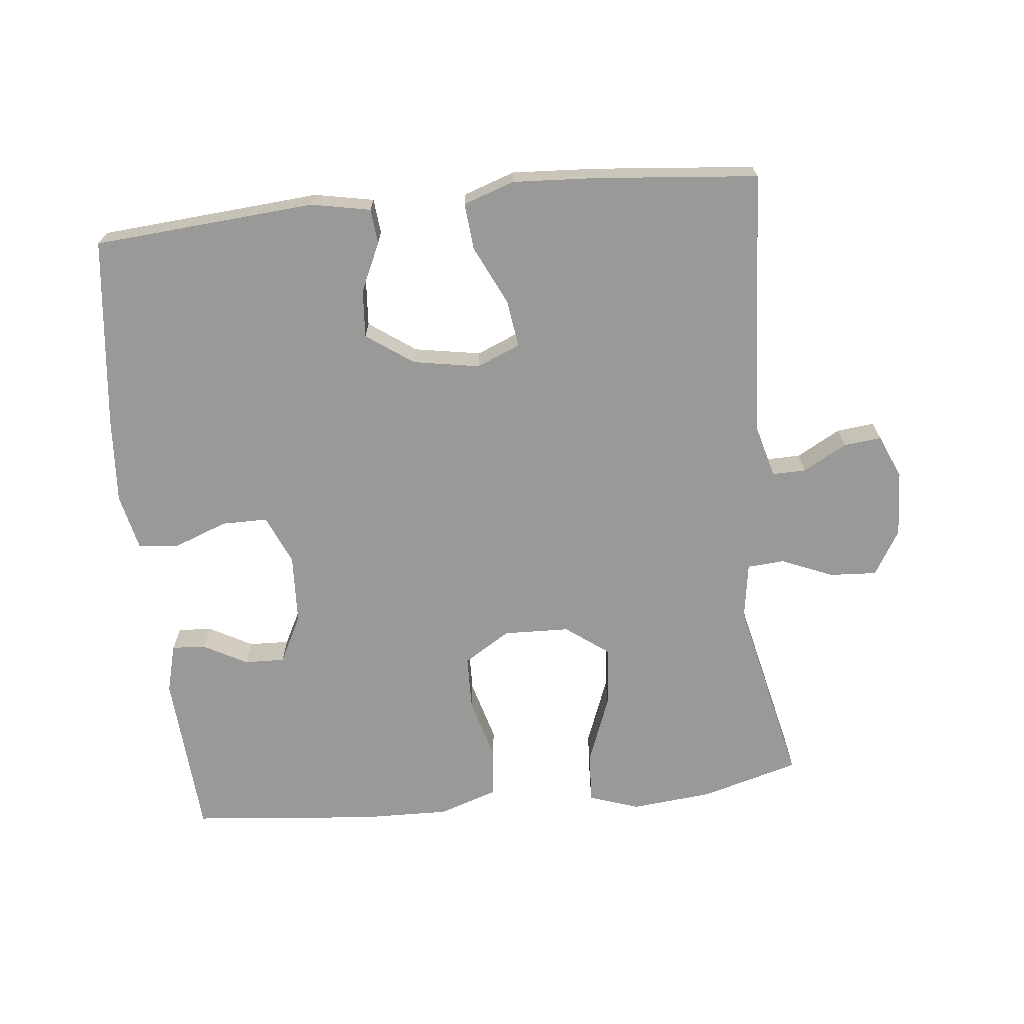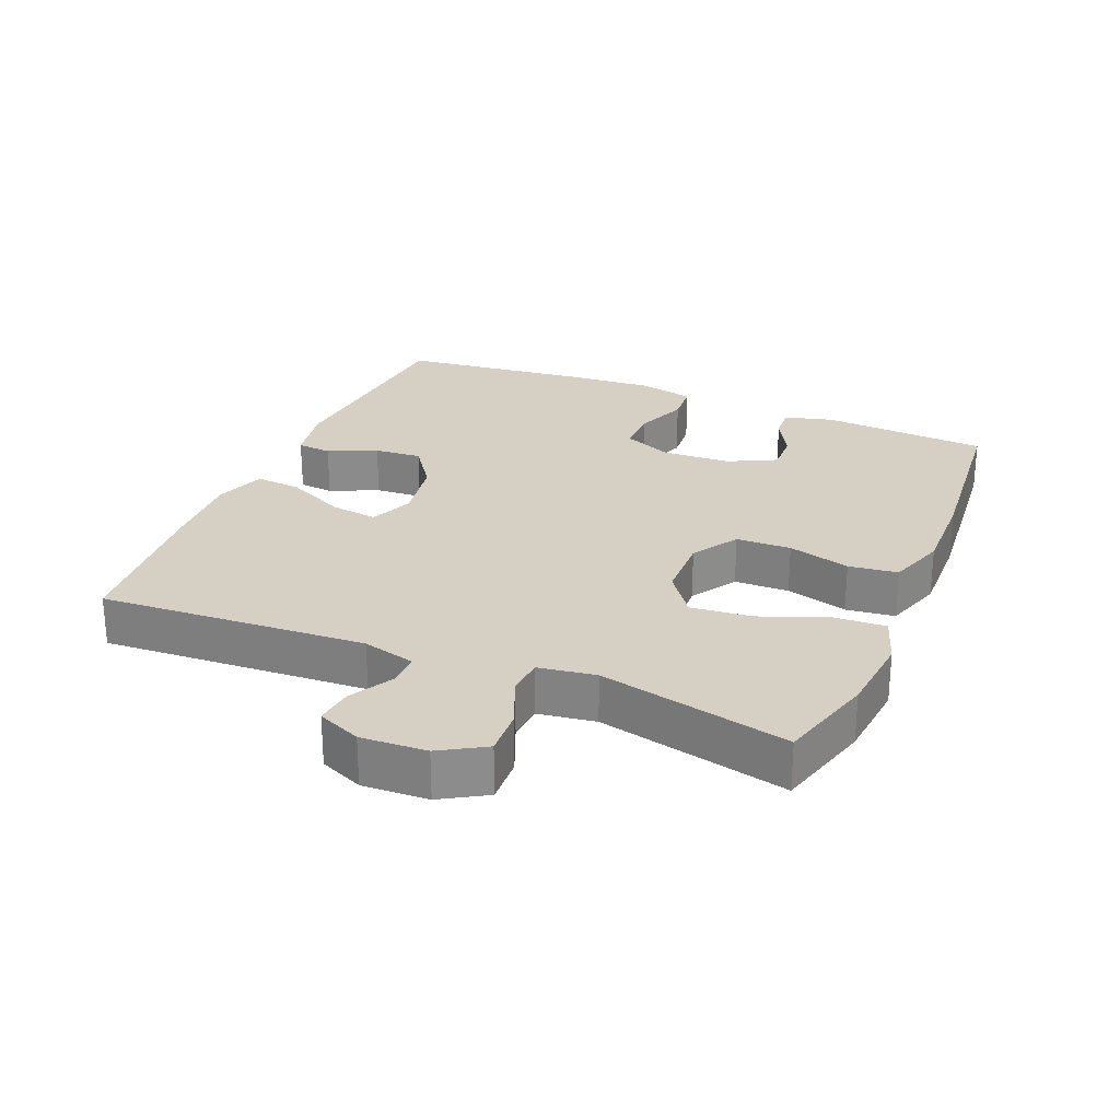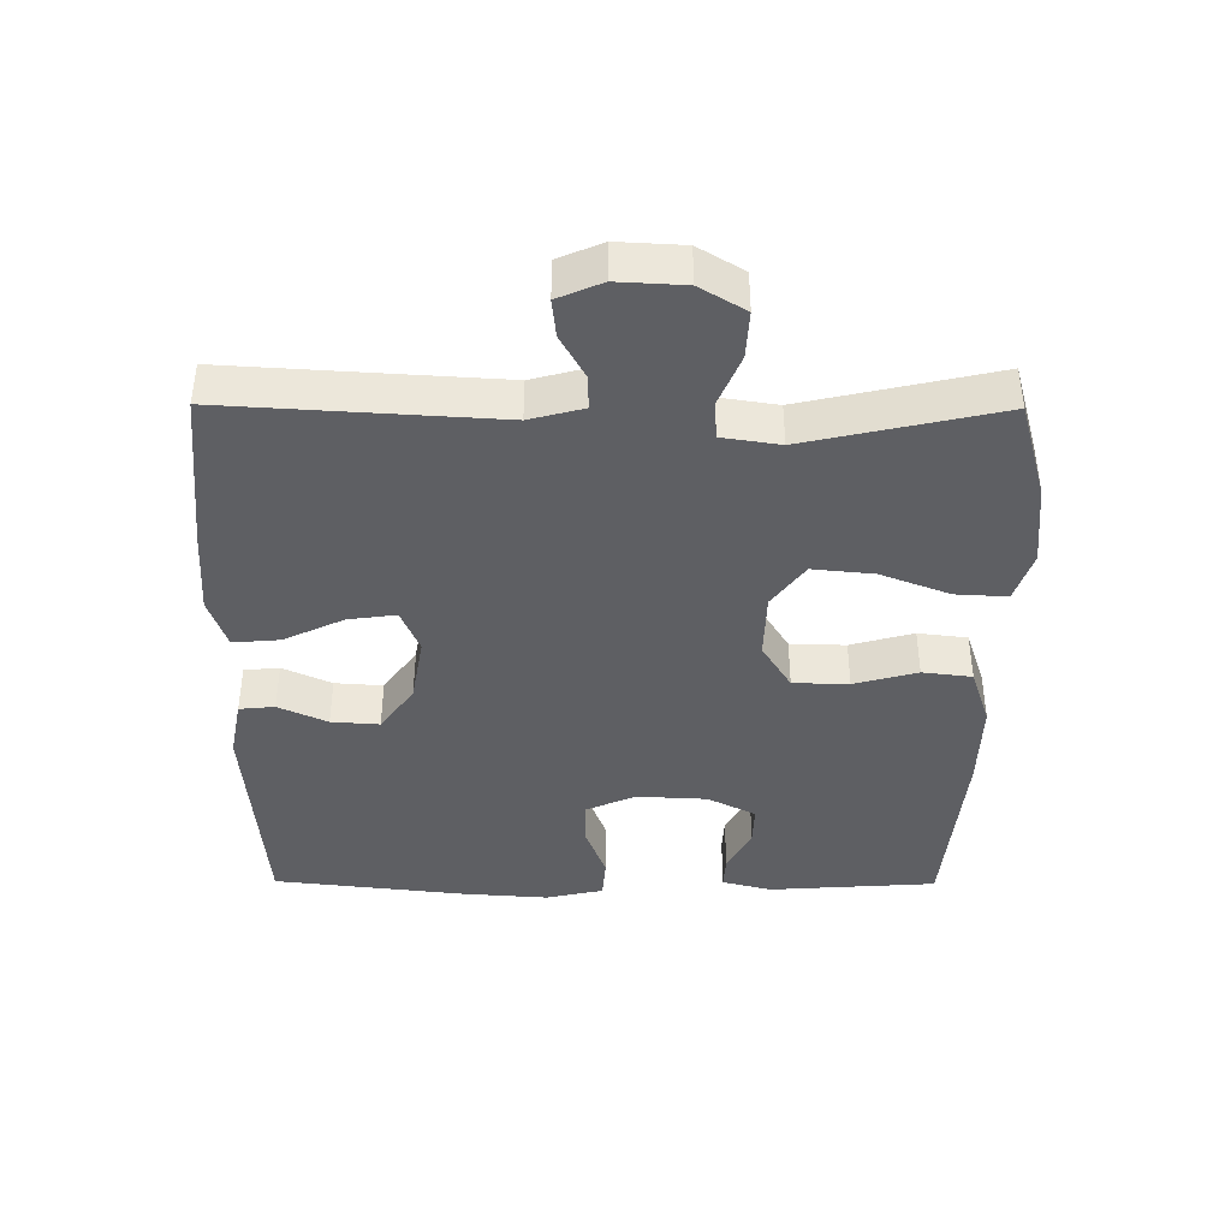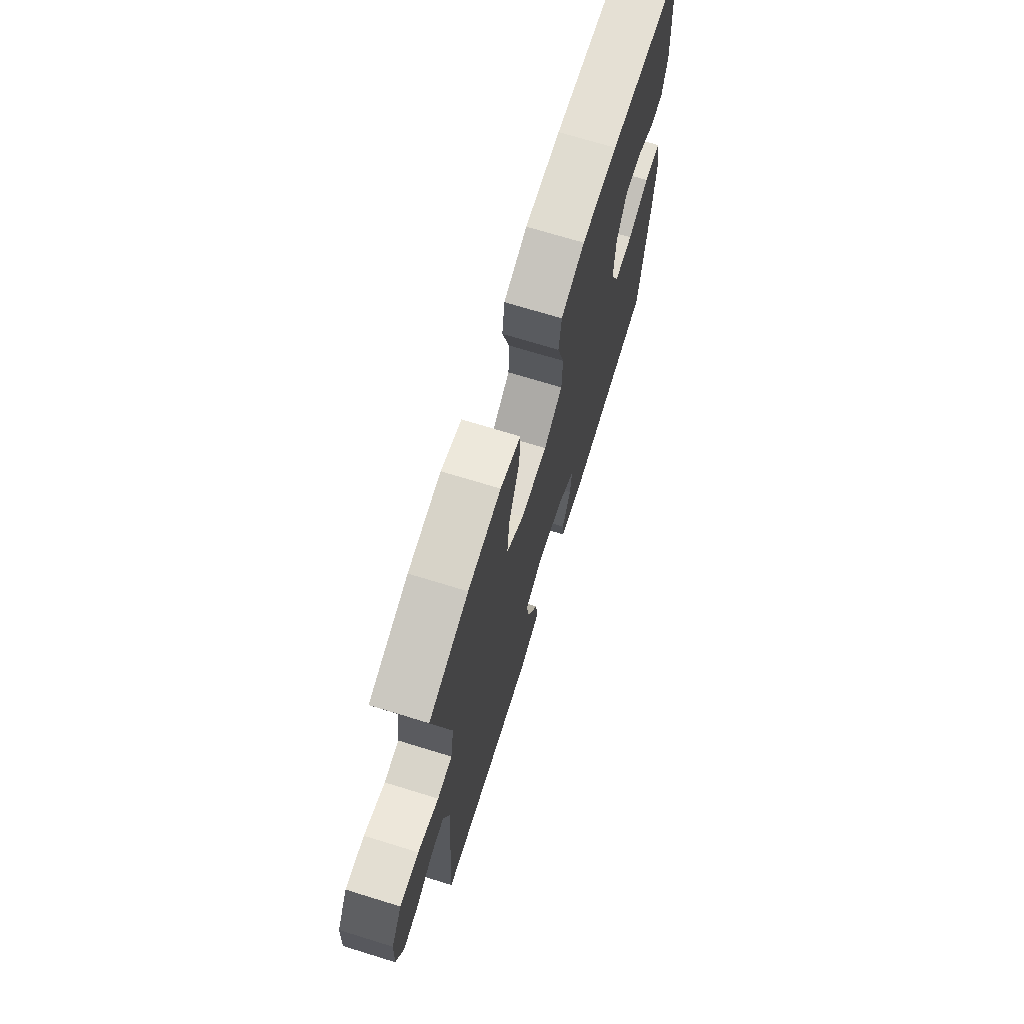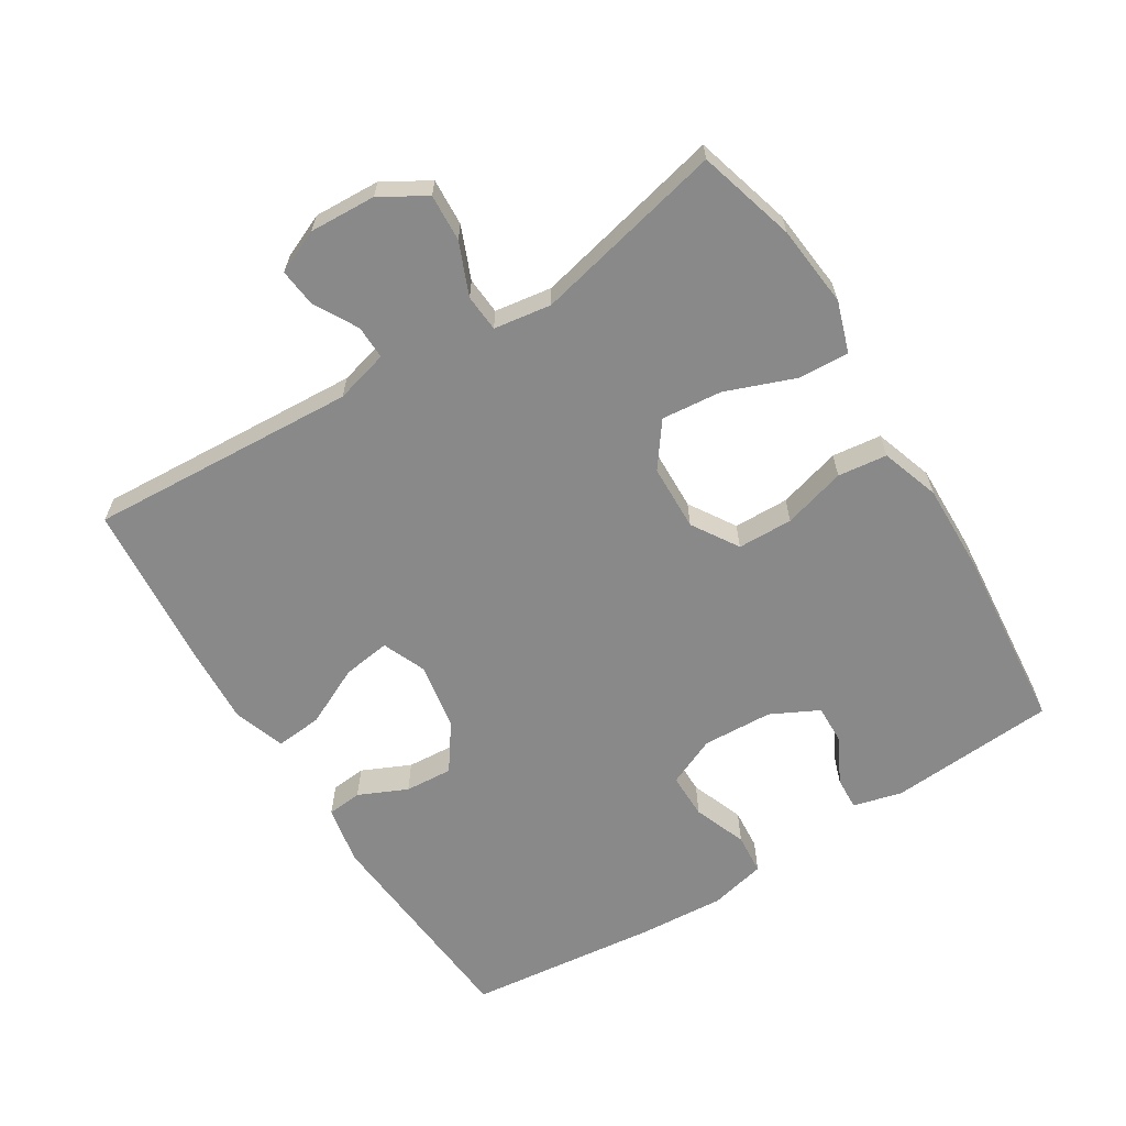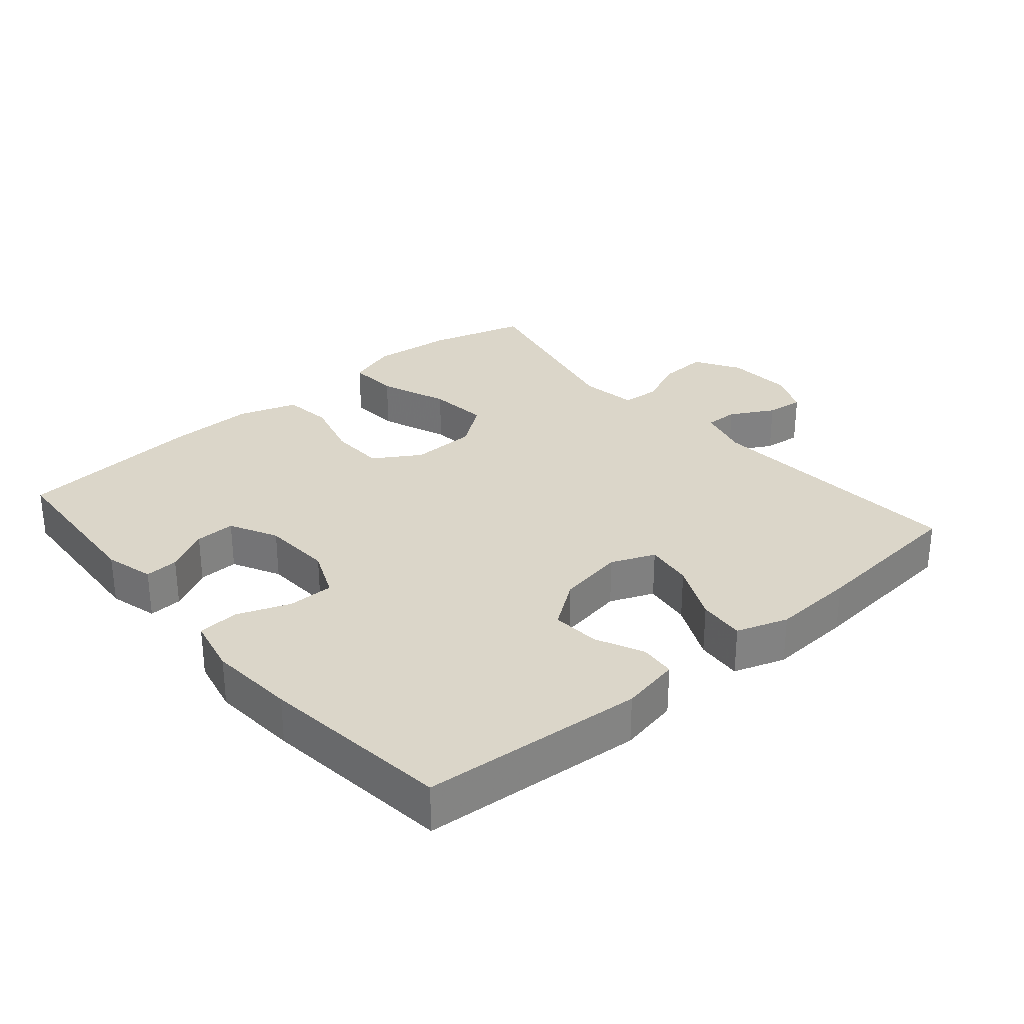
<metadata>
{"format":"obj","ext":"obj","renderer":"f3d","projection":"perspective","resolution":1024,"background":"white","views":[{"elev":-68.8,"azim":-174.1,"up":"+Y"},{"elev":26.2,"azim":-67.3,"up":"+Y"},{"elev":-41.0,"azim":-90.4,"up":"+Y"},{"elev":70.9,"azim":-72.9,"up":"+Z"},{"elev":-63.3,"azim":-58.0,"up":"+Y"},{"elev":29.8,"azim":139.3,"up":"+Y"}]}
</metadata>
<code>
v 0.5 0.07 0.5
v 0.517 0.07 0.252
v 0.498 0.07 0.179
v 0.448 0.07 0.182
v 0.383 0.07 0.217
v 0.323 0.07 0.219
v 0.287 0.07 0.148
v 0.282 0.07 0.044
v 0.314 0.07 -0.029
v 0.382 0.07 -0.029
v 0.461 0.07 0.001
v 0.522 0.07 -0.004
v 0.541 0.07 -0.088
v 0.532 0.07 -0.217
v 0.5 0.07 -0.5
v 0.171 0.07 -0.526
v 0.083 0.07 -0.509
v 0.078 0.07 -0.457
v 0.111 0.07 -0.385
v 0.116 0.07 -0.314
v 0.047 0.07 -0.265
v -0.052 0.07 -0.248
v -0.117 0.07 -0.275
v -0.107 0.07 -0.346
v -0.065 0.07 -0.434
v -0.059 0.07 -0.503
v -0.135 0.07 -0.529
v -0.259 0.07 -0.522
v -0.5 0.07 -0.5
v -0.476 0.07 -0.102
v -0.497 0.07 -0.023
v -0.547 0.07 -0.024
v -0.612 0.07 -0.06
v -0.668 0.07 -0.066
v -0.696 0.07 -0.001
v -0.691 0.07 0.097
v -0.651 0.07 0.164
v -0.581 0.07 0.16
v -0.504 0.07 0.128
v -0.449 0.07 0.132
v -0.436 0.07 0.217
v -0.5 0.07 0.5
v -0.355 0.07 0.541
v -0.234 0.07 0.553
v -0.159 0.07 0.528
v -0.163 0.07 0.452
v -0.202 0.07 0.35
v -0.211 0.07 0.26
v -0.146 0.07 0.212
v -0.048 0.07 0.209
v 0.021 0.07 0.252
v 0.023 0.07 0.334
v -0.003 0.07 0.427
v 0.006 0.07 0.5
v 0.093 0.07 0.529
v 0.224 0.07 0.526
v 0.5 0 0.5
v 0.517 0 0.252
v 0.498 0 0.179
v 0.448 0 0.182
v 0.383 0 0.217
v 0.323 0 0.219
v 0.287 0 0.148
v 0.282 0 0.044
v 0.314 0 -0.029
v 0.382 0 -0.029
v 0.461 0 0.001
v 0.522 0 -0.004
v 0.541 0 -0.088
v 0.532 0 -0.217
v 0.5 0 -0.5
v 0.171 0 -0.526
v 0.083 0 -0.509
v 0.078 0 -0.457
v 0.111 0 -0.385
v 0.116 0 -0.314
v 0.047 0 -0.265
v -0.052 0 -0.248
v -0.117 0 -0.275
v -0.107 0 -0.346
v -0.065 0 -0.434
v -0.059 0 -0.503
v -0.135 0 -0.529
v -0.259 0 -0.522
v -0.5 0 -0.5
v -0.476 0 -0.102
v -0.497 0 -0.023
v -0.547 0 -0.024
v -0.612 0 -0.06
v -0.668 0 -0.066
v -0.696 0 -0.001
v -0.691 0 0.097
v -0.651 0 0.164
v -0.581 0 0.16
v -0.504 0 0.128
v -0.449 0 0.132
v -0.436 0 0.217
v -0.5 0 0.5
v -0.355 0 0.541
v -0.234 0 0.553
v -0.159 0 0.528
v -0.163 0 0.452
v -0.202 0 0.35
v -0.211 0 0.26
v -0.146 0 0.212
v -0.048 0 0.209
v 0.021 0 0.252
v 0.023 0 0.334
v -0.003 0 0.427
v 0.006 0 0.5
v 0.093 0 0.529
v 0.224 0 0.526
f 56 1 2
f 55 56 2
f 54 55 2
f 53 54 2
f 52 53 2
f 51 52 2
f 50 51 2
f 45 46 47
f 44 45 47
f 43 44 47
f 42 43 47
f 41 42 47
f 40 41 47 48
f 37 38 39
f 36 37 39
f 35 36 39
f 34 35 39
f 33 34 39
f 32 33 39
f 31 32 39 40
f 40 48 49
f 31 40 49
f 30 31 49
f 28 29 30
f 27 28 30
f 26 27 30
f 25 26 30
f 24 25 30
f 17 18 19
f 16 17 19
f 15 16 19
f 14 15 19
f 13 14 19
f 12 13 19
f 11 12 19
f 10 11 19
f 9 10 19 20
f 8 9 20 21
f 2 3 4 5
f 2 5 6
f 50 2 6
f 30 49 50
f 30 50 6 7
f 23 24 30
f 30 7 8
f 23 30 8
f 22 23 8
f 8 21 22
f 58 57 112
f 58 112 111
f 58 111 110
f 58 110 109
f 58 109 108
f 58 108 107
f 58 107 106
f 103 102 101
f 103 101 100
f 103 100 99
f 103 99 98
f 103 98 97
f 104 103 97 96
f 95 94 93
f 95 93 92
f 95 92 91
f 95 91 90
f 95 90 89
f 95 89 88
f 96 95 88 87
f 105 104 96
f 105 96 87
f 105 87 86
f 86 85 84
f 86 84 83
f 86 83 82
f 86 82 81
f 86 81 80
f 75 74 73
f 75 73 72
f 75 72 71
f 75 71 70
f 75 70 69
f 75 69 68
f 75 68 67
f 75 67 66
f 76 75 66 65
f 77 76 65 64
f 61 60 59 58
f 62 61 58
f 62 58 106
f 106 105 86
f 63 62 106 86
f 86 80 79
f 64 63 86
f 64 86 79
f 64 79 78
f 78 77 64
f 1 57 58 2
f 2 58 59 3
f 3 59 60 4
f 4 60 61 5
f 5 61 62 6
f 6 62 63 7
f 7 63 64 8
f 8 64 65 9
f 9 65 66 10
f 10 66 67 11
f 11 67 68 12
f 12 68 69 13
f 13 69 70 14
f 14 70 71 15
f 15 71 72 16
f 16 72 73 17
f 17 73 74 18
f 18 74 75 19
f 19 75 76 20
f 20 76 77 21
f 21 77 78 22
f 22 78 79 23
f 23 79 80 24
f 24 80 81 25
f 25 81 82 26
f 26 82 83 27
f 27 83 84 28
f 28 84 85 29
f 29 85 86 30
f 30 86 87 31
f 31 87 88 32
f 32 88 89 33
f 33 89 90 34
f 34 90 91 35
f 35 91 92 36
f 36 92 93 37
f 37 93 94 38
f 38 94 95 39
f 39 95 96 40
f 40 96 97 41
f 41 97 98 42
f 42 98 99 43
f 43 99 100 44
f 44 100 101 45
f 45 101 102 46
f 46 102 103 47
f 47 103 104 48
f 48 104 105 49
f 49 105 106 50
f 50 106 107 51
f 51 107 108 52
f 52 108 109 53
f 53 109 110 54
f 54 110 111 55
f 55 111 112 56
f 56 112 57 1

</code>
